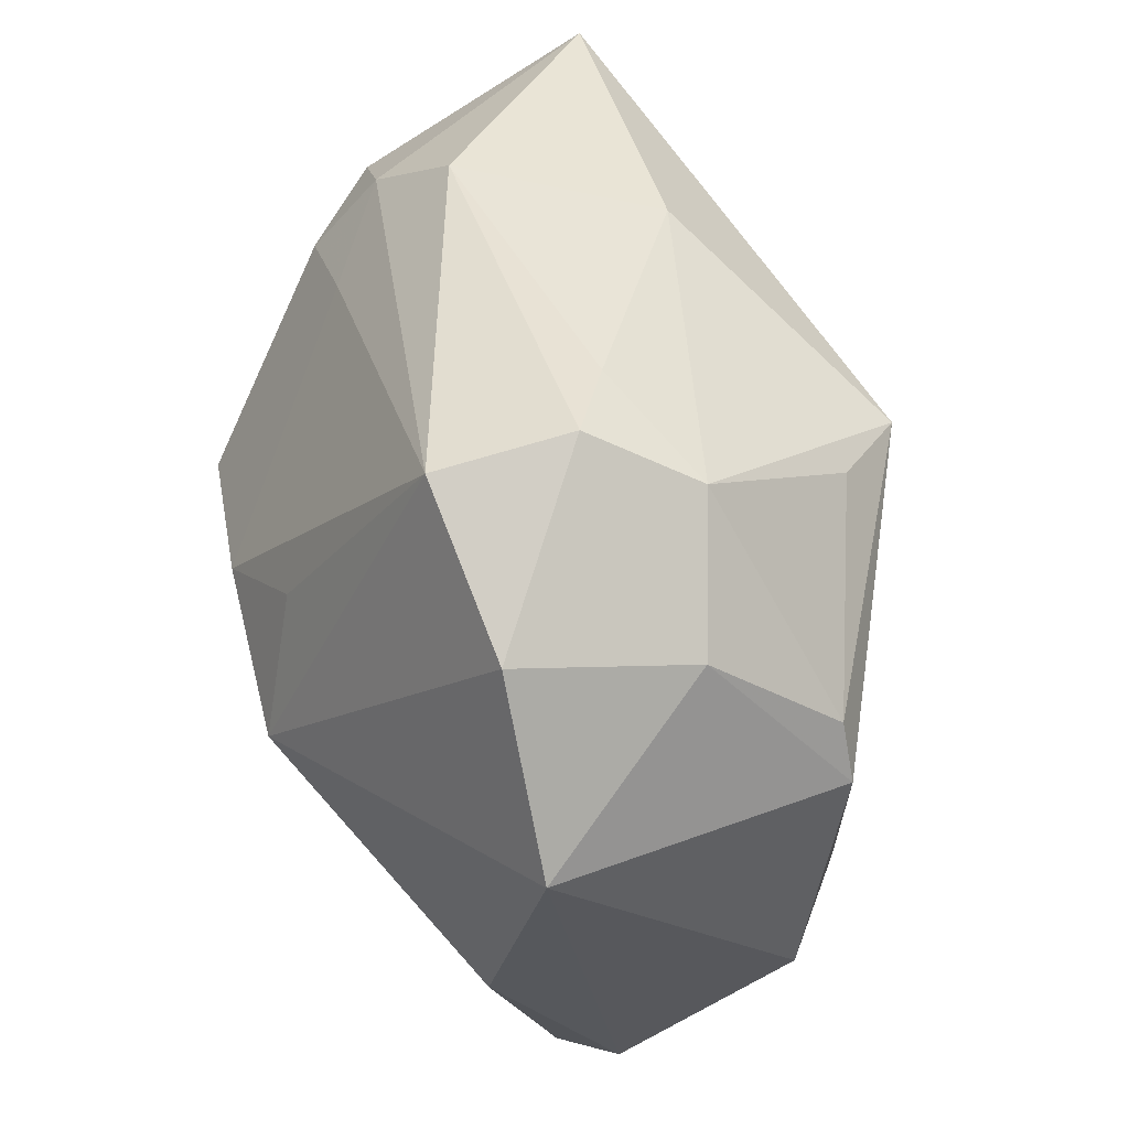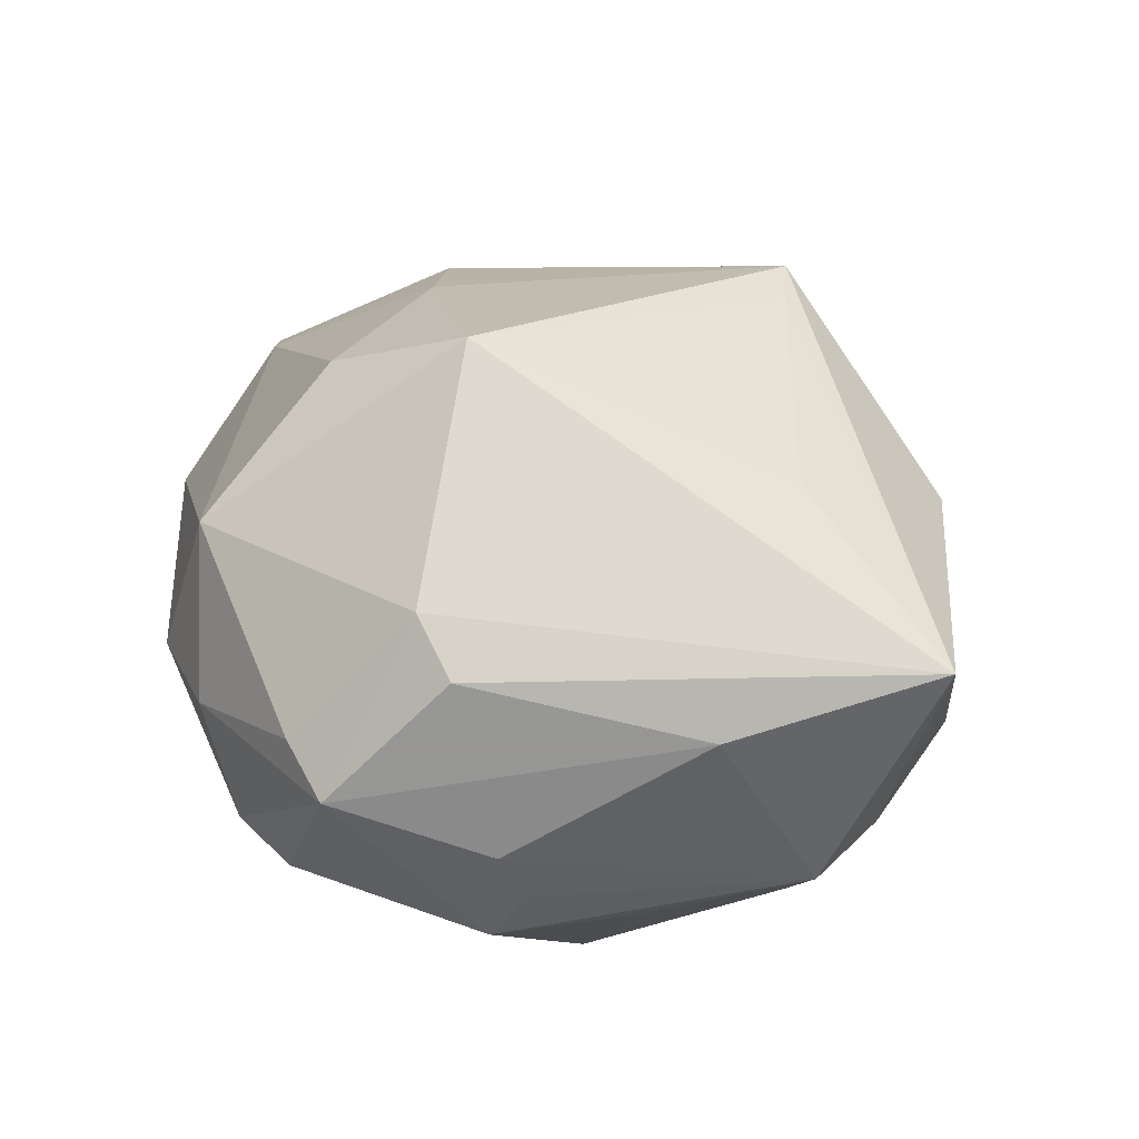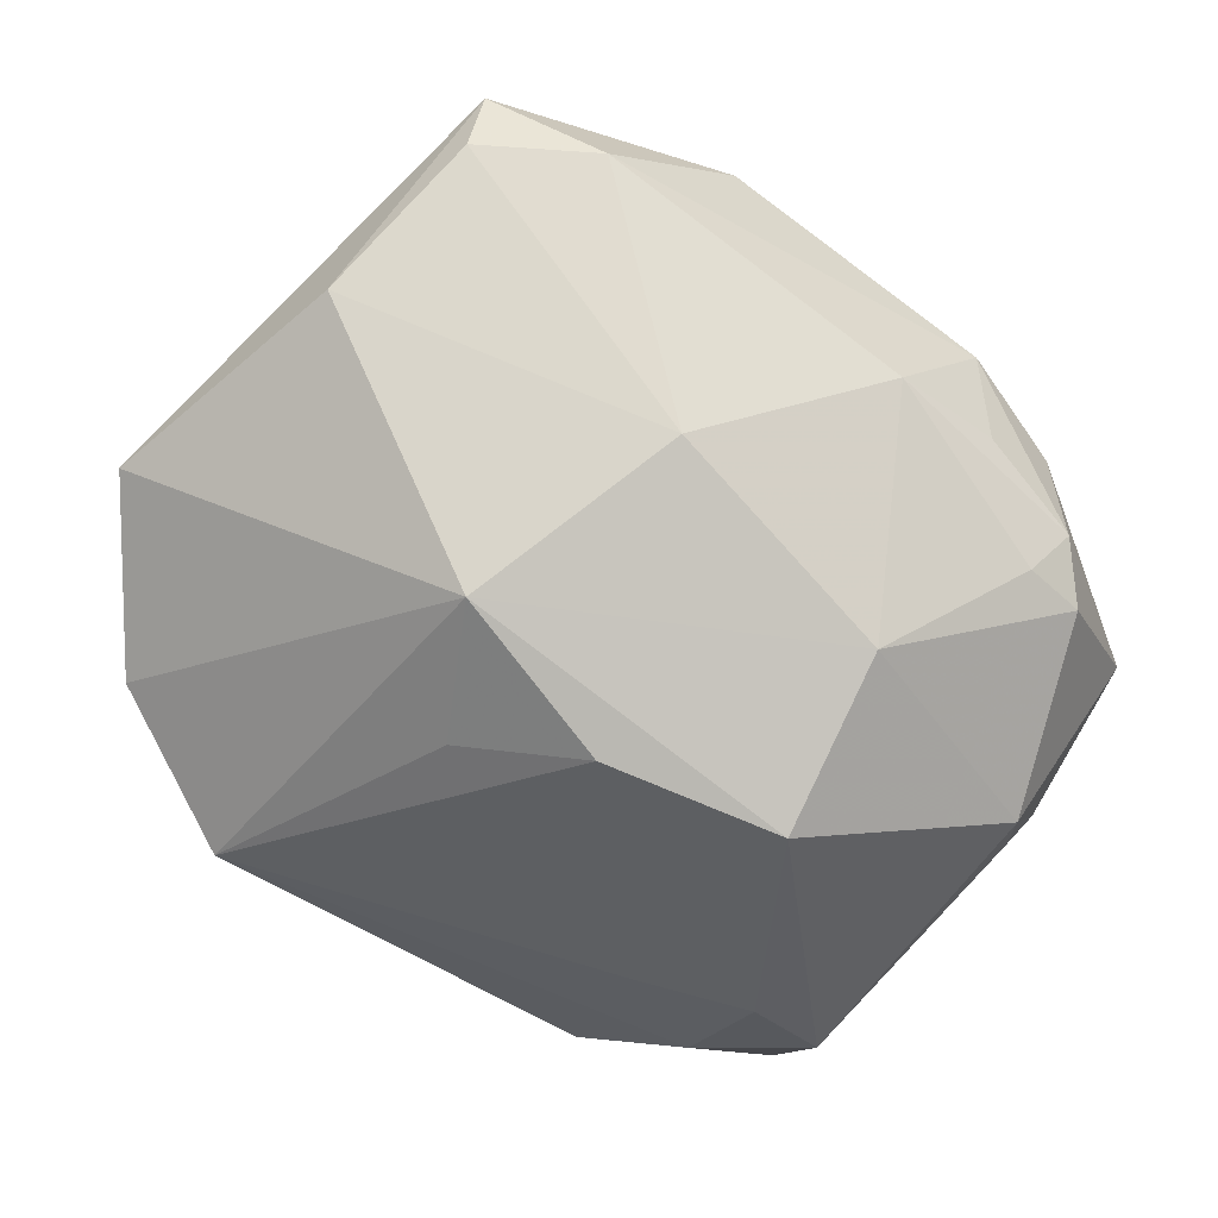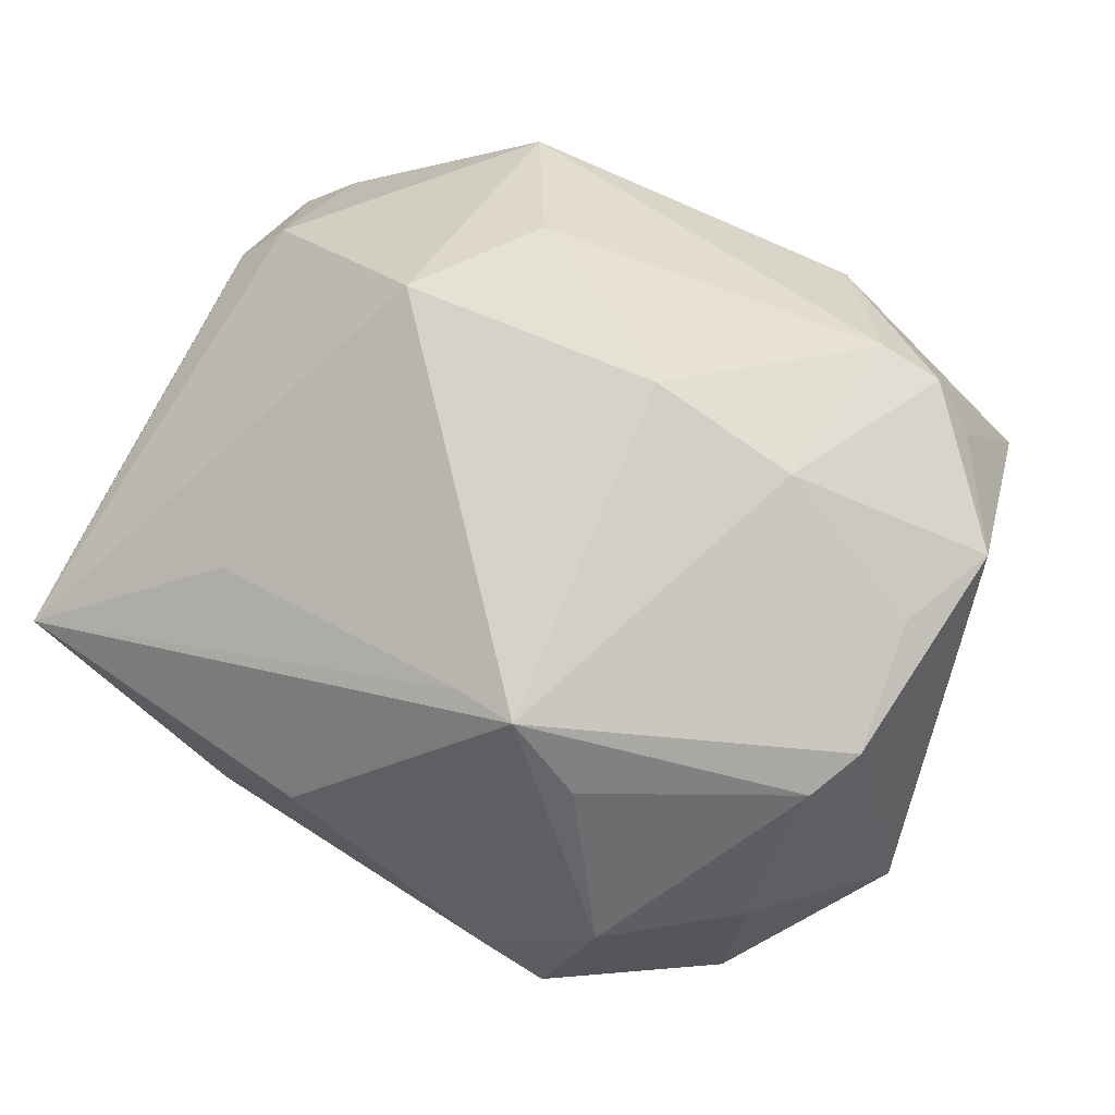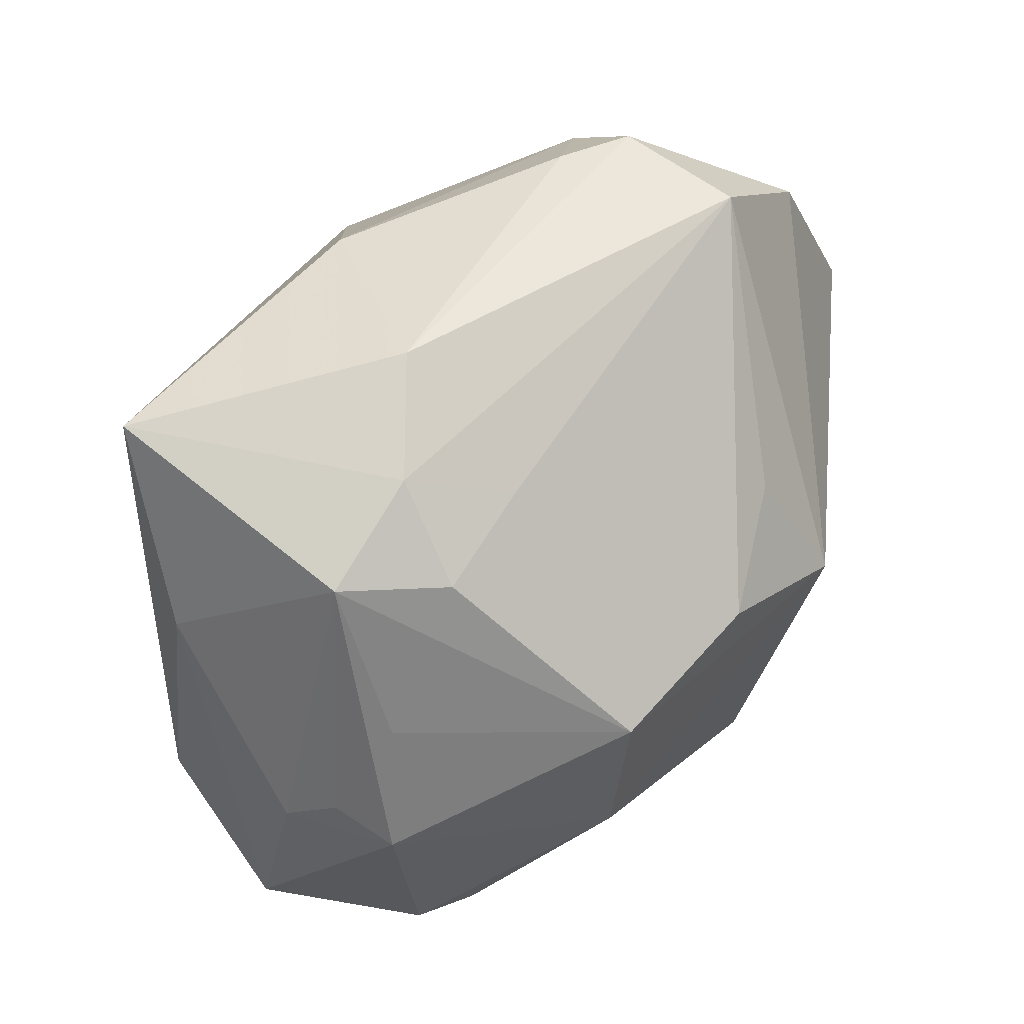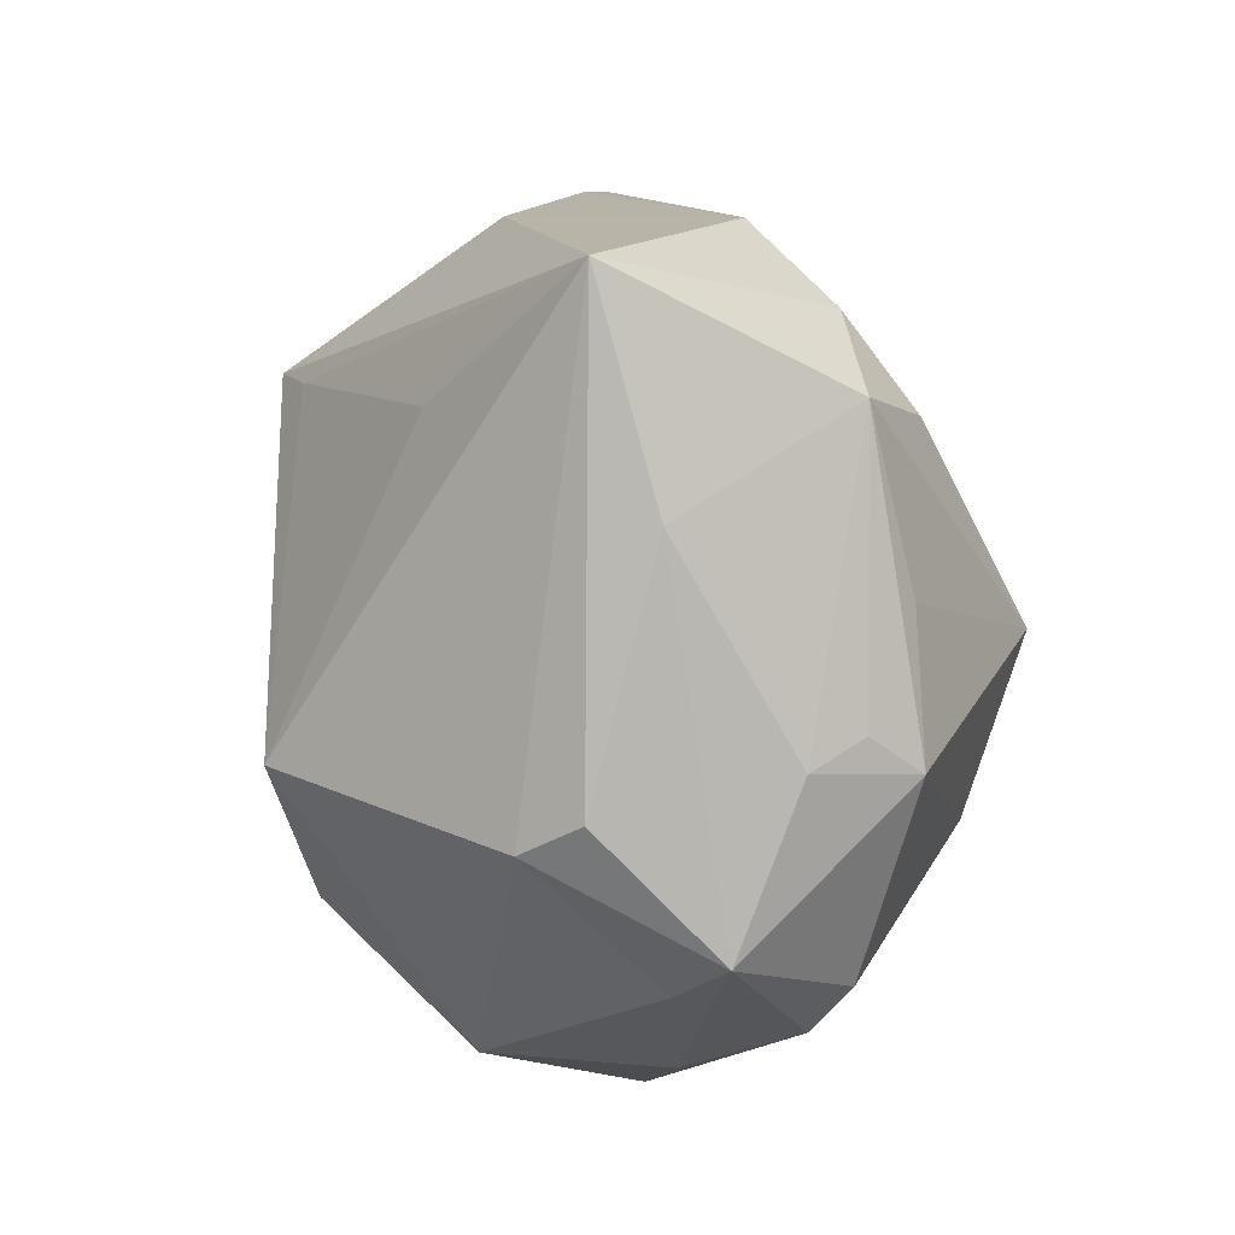
<metadata>
{"format":"obj","ext":"obj","renderer":"f3d","projection":"perspective","resolution":1024,"background":"white","views":[{"elev":52.8,"azim":-99.9,"up":"+Y"},{"elev":24.9,"azim":84.8,"up":"+Z"},{"elev":-74.9,"azim":-37.8,"up":"+Z"},{"elev":76.9,"azim":-155.8,"up":"+Z"},{"elev":36.1,"azim":132.0,"up":"+Y"},{"elev":2.7,"azim":80.9,"up":"+Y"}]}
</metadata>
<code>
v -0.005514 -0.01272 0.02941
v 0.01957 0.02341 -0.01944
v 0.041 -0.0255 -0.002749
v 0.01742 -0.03602 0.01468
v -0.009405 0.01305 -0.02847
v 0.04392 0.03046 0.009075
v -0.0177 0.04145 -0.001929
v -0.02859 -0.0348 -0.009143
v -0.009958 -0.02117 -0.02619
v 0.01102 -0.02315 0.02792
v 0.03796 -0.01047 -0.01931
v -0.0391 -0.02755 -0.007803
v 0.03921 0.01983 -0.01418
v -0.0005549 0.02205 0.02857
v 0.0009094 0.004832 -0.03352
v -0.006658 0.02312 0.03013
v 0.03679 0.003341 -0.0187
v -0.03662 -0.003376 0.0194
v 0.03618 -0.02838 0.001265
v 0.01506 -0.03603 -0.01078
v -0.03762 0.01058 0.01991
v -0.01062 0.04069 0.001323
v -0.0303 -0.02891 0.01528
v -0.0166 0.0003916 -0.03214
v 0.04039 -0.00711 -0.01388
v -0.04663 0.0156 -0.009858
v -0.02077 -0.0105 0.02627
v 0.02276 -0.03684 -0.001628
v 0.01182 0.0362 0.01176
v -0.04169 -0.01397 0.01529
v 0.02945 0.02747 -0.0141
v 0.02411 -0.02943 -0.01716
v 0.01121 -0.04037 -0.0008847
v -0.04132 -0.01046 -0.01468
v 0.03762 -0.0165 0.01412
v -0.0351 -0.02584 0.01206
v 0.0305 -0.02888 -0.01529
v -0.02373 -0.02937 0.01704
v 0.04165 -0.01371 0.009073
v 0.004279 -0.03568 -0.01428
v 0.02203 0.03548 -0.007549
v 0.0183 0.0001932 -0.03374
v 0.04449 0.009684 0.00337
v 0.0197 -0.01069 0.03305
v -0.01406 0.02591 0.0237
v 0.01495 -0.01697 -0.02871
v -0.01811 0.03892 -0.01541
v 0.03011 0.01858 -0.02082
v 0.02613 -0.0335 -0.0123
v 0.04231 -0.009857 -0.008548
v -0.03405 0.02756 0.006393
v -0.02125 0.03616 0.00873
v -0.03427 0.03159 -0.0115
v -0.01691 -0.03944 0.004583
v 0.02655 0.01928 0.02024
v -0.03471 0.0162 0.01927
v -0.04015 -0.03124 -0.001511
f 6 39 43
f 6 55 44
f 44 4 35
f 35 6 44
f 39 6 35
f 10 4 44
f 33 4 54
f 23 57 54
f 54 8 33
f 54 57 8
f 13 6 43
f 31 6 13
f 26 24 34
f 34 57 26
f 41 6 31
f 31 47 41
f 29 6 41
f 2 47 31
f 42 24 15
f 47 2 15
f 1 10 44
f 23 54 38
f 38 54 4
f 4 10 38
f 10 1 38
f 38 27 23
f 38 1 27
f 48 13 42
f 31 13 48
f 48 2 31
f 42 15 48
f 48 15 2
f 28 4 33
f 33 49 28
f 9 34 24
f 23 27 30
f 26 57 30
f 24 47 5
f 5 15 24
f 47 15 5
f 44 55 14
f 55 6 14
f 42 13 17
f 17 11 42
f 13 11 17
f 50 13 43
f 19 35 4
f 4 28 19
f 42 11 46
f 46 11 37
f 46 24 42
f 46 9 24
f 20 49 33
f 12 9 8
f 34 9 12
f 8 57 12
f 57 34 12
f 26 51 53
f 53 24 26
f 53 47 24
f 52 51 56
f 26 30 21
f 21 51 26
f 56 51 21
f 36 57 23
f 23 30 36
f 36 30 57
f 25 11 13
f 13 50 25
f 25 50 11
f 3 28 49
f 3 19 28
f 3 49 37
f 37 11 3
f 11 50 3
f 43 39 3
f 3 50 43
f 39 35 3
f 35 19 3
f 9 46 40
f 8 9 40
f 49 20 40
f 33 8 40
f 40 20 33
f 22 52 29
f 29 41 22
f 7 53 51
f 51 52 7
f 47 53 7
f 52 22 7
f 7 41 47
f 7 22 41
f 56 21 16
f 29 52 16
f 16 6 29
f 16 14 6
f 44 14 16
f 16 21 27
f 16 1 44
f 27 1 16
f 18 30 27
f 27 21 18
f 18 21 30
f 49 40 32
f 32 40 46
f 37 49 32
f 32 46 37
f 45 52 56
f 56 16 45
f 45 16 52

</code>
